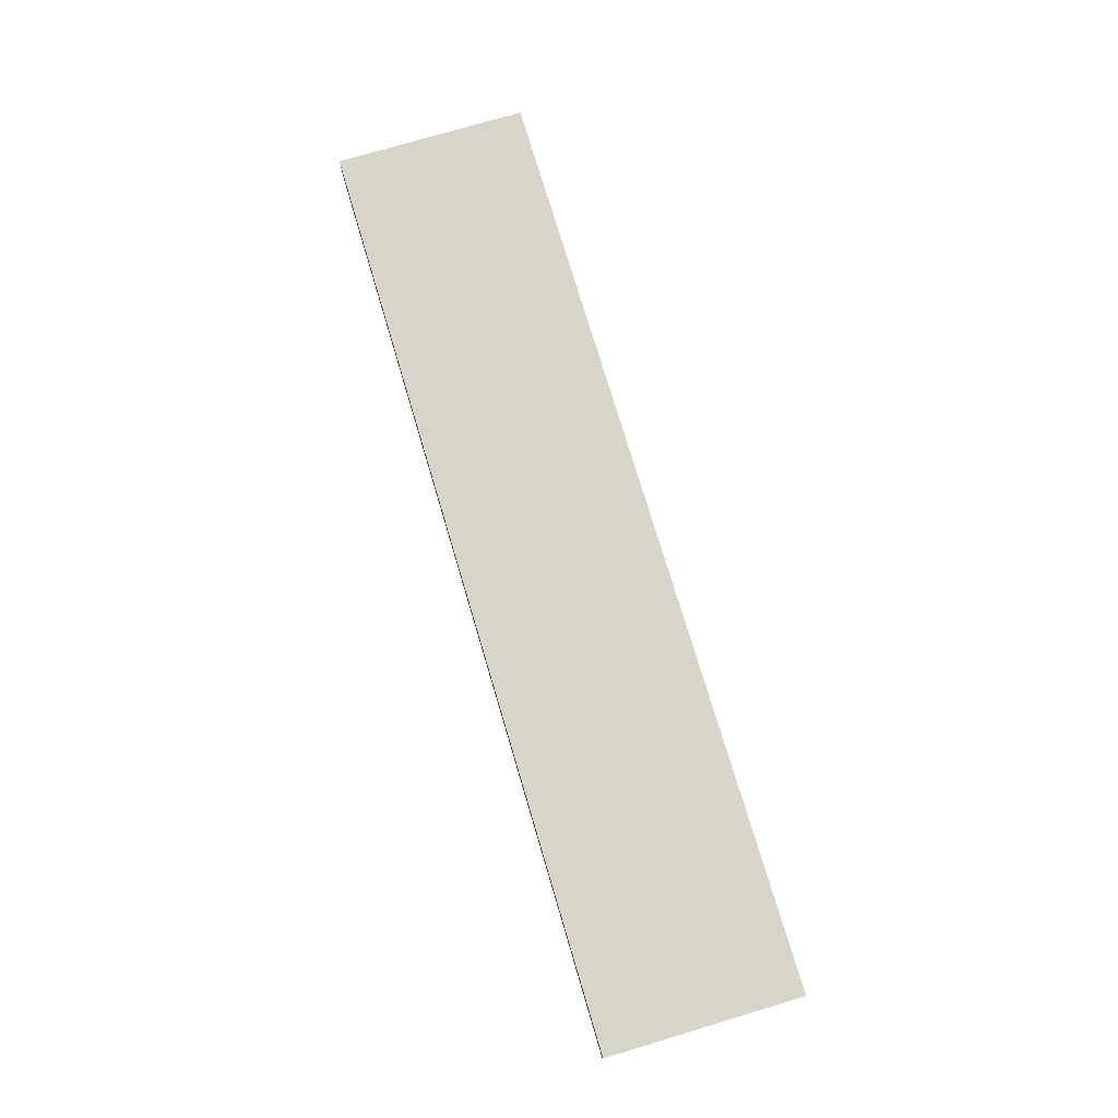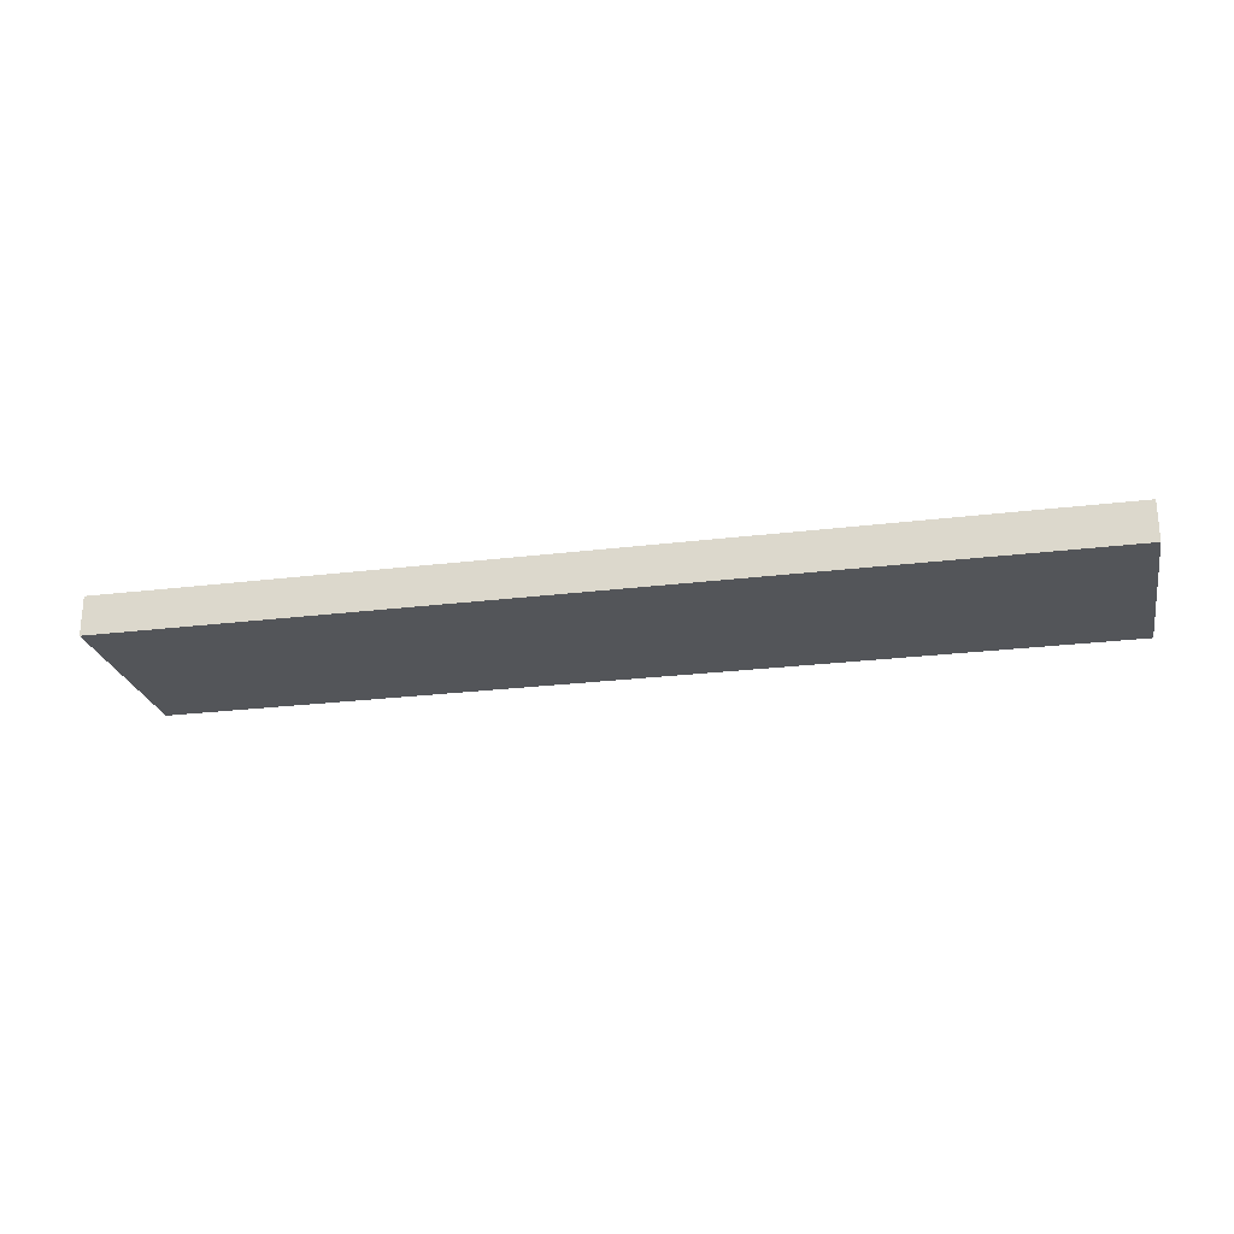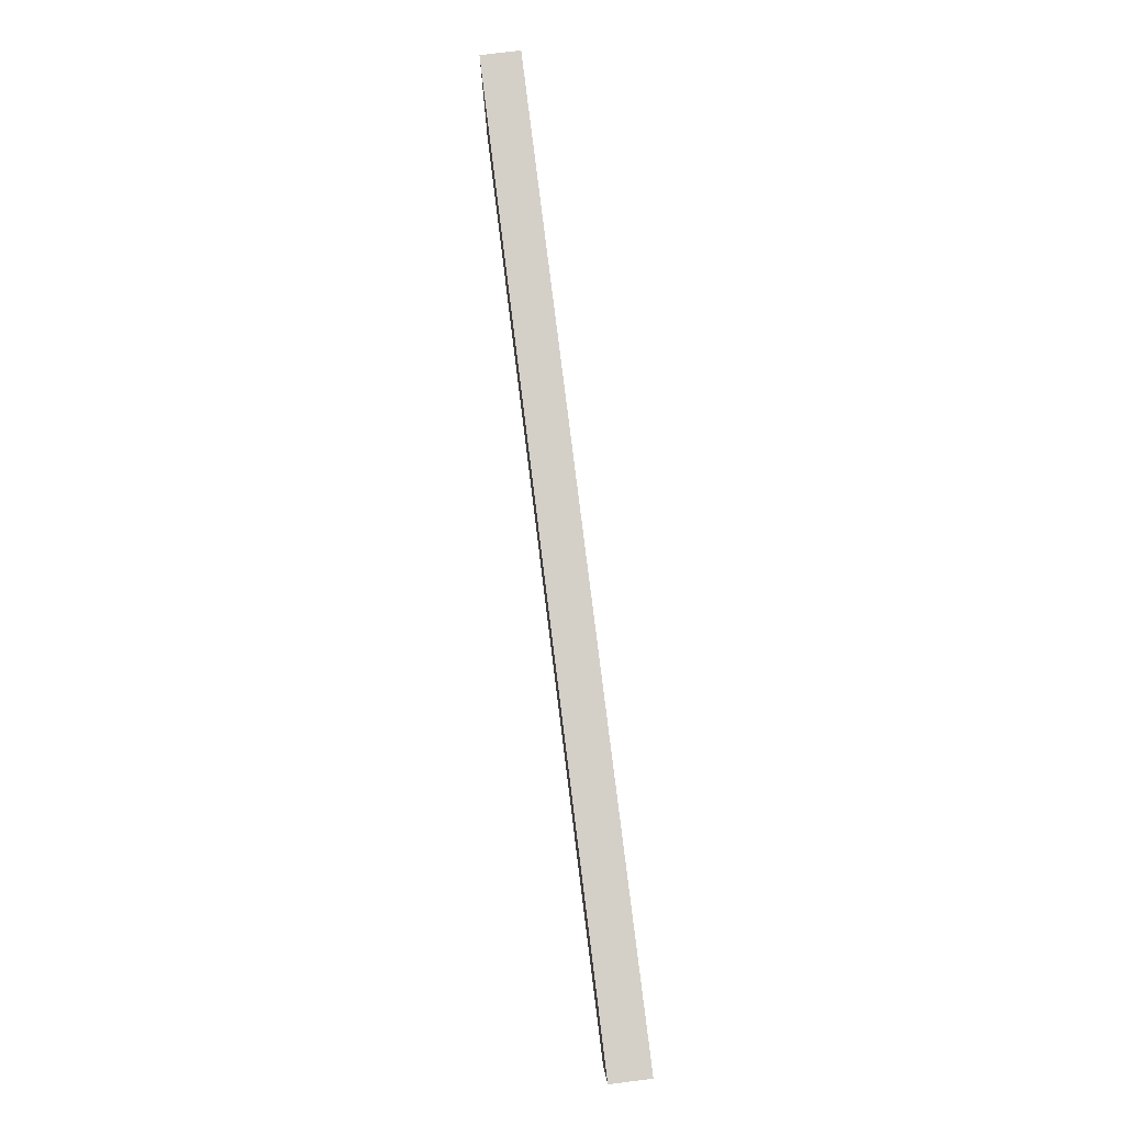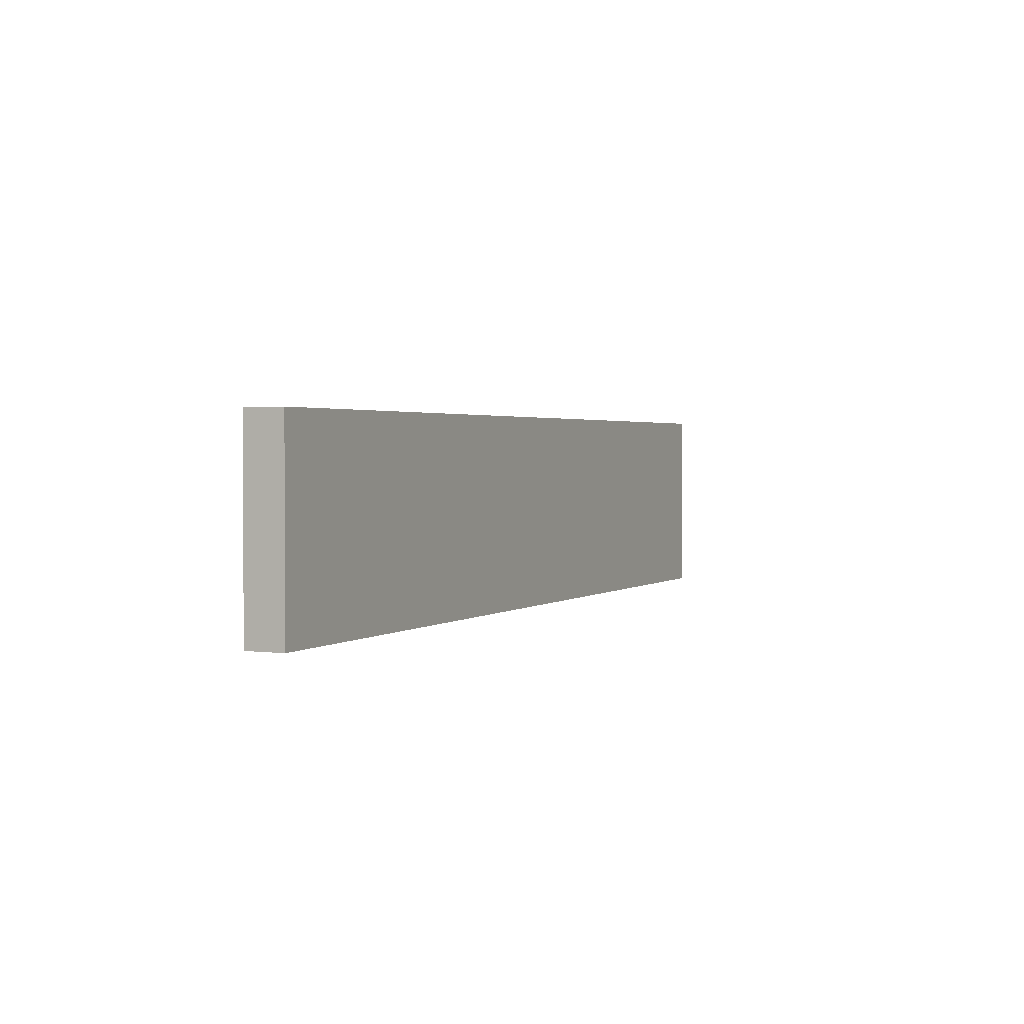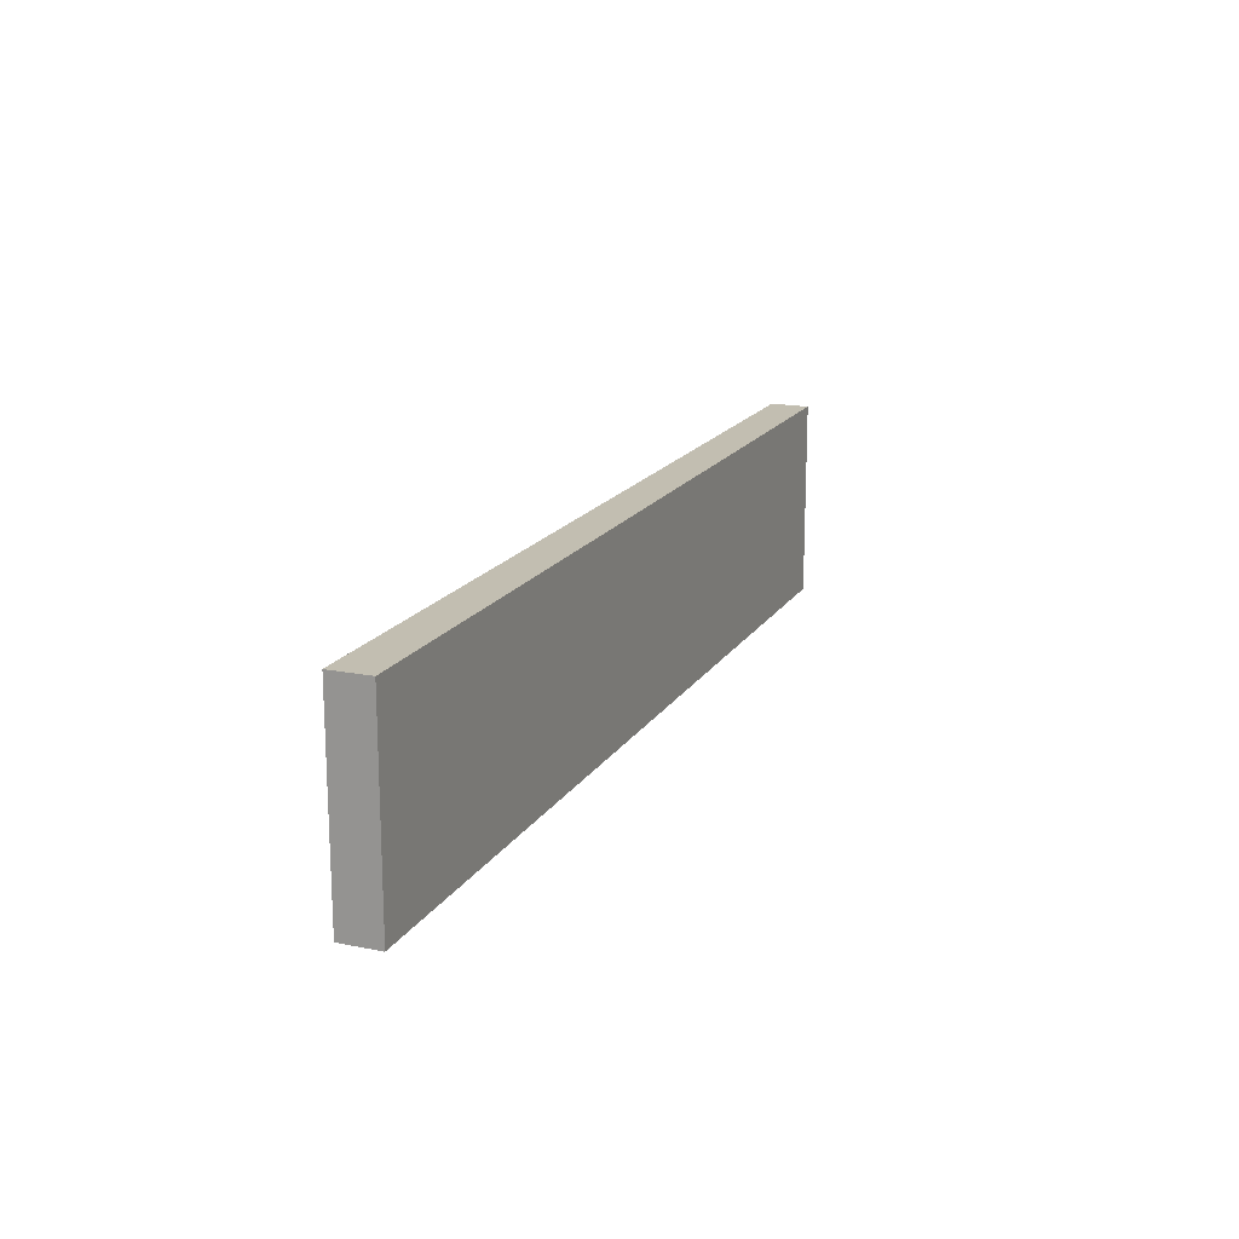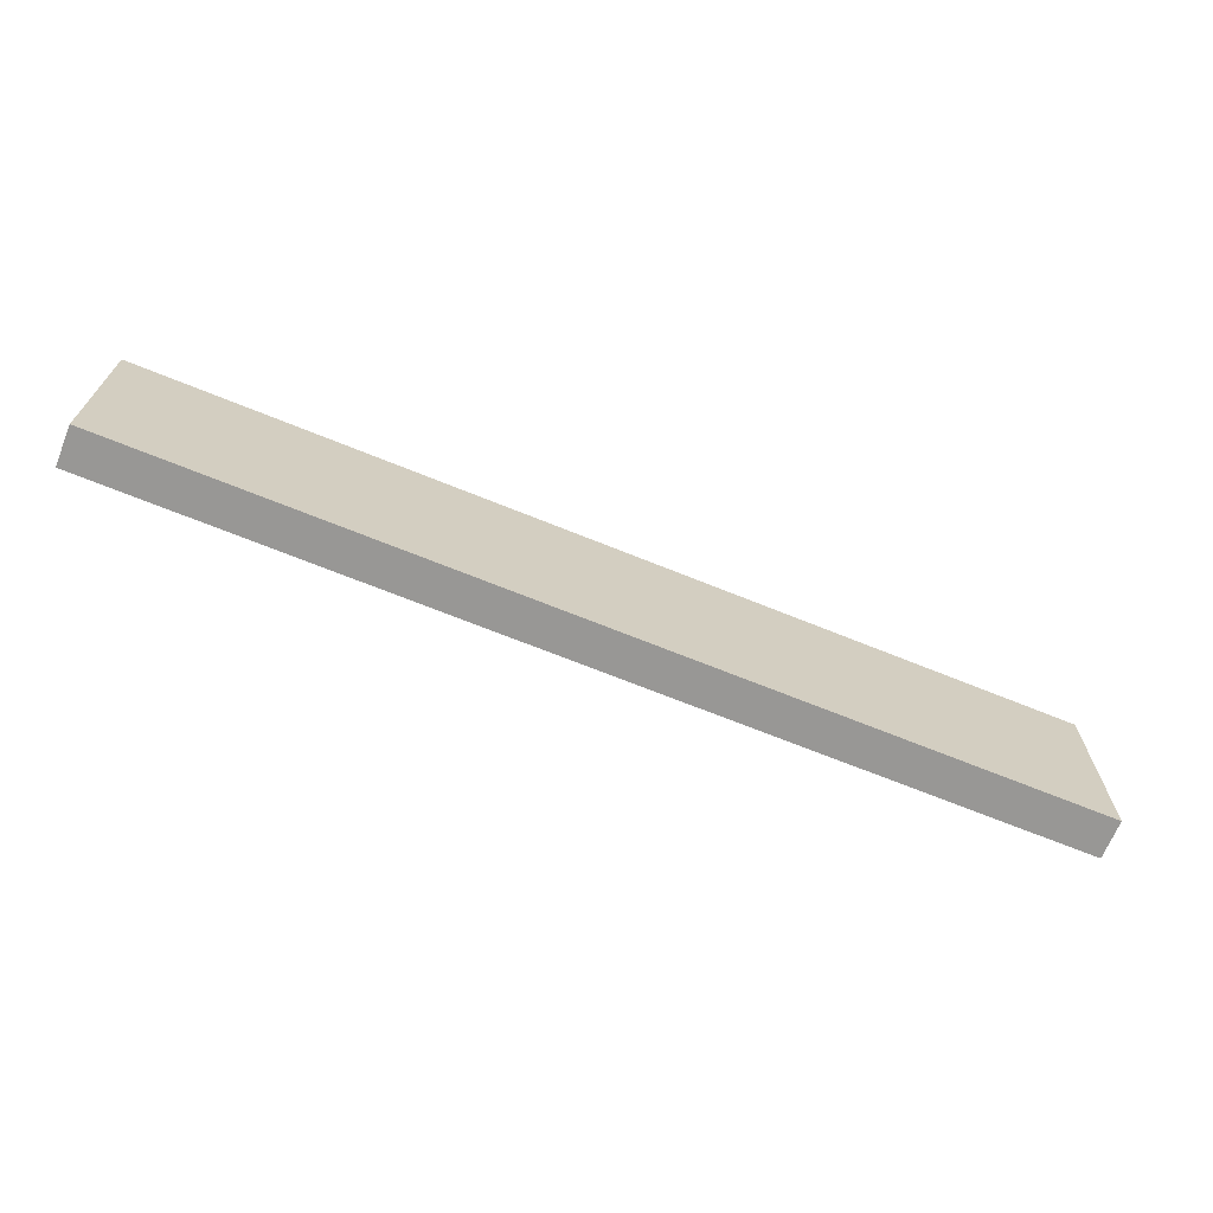
<metadata>
{"format":"obj","ext":"obj","renderer":"f3d","projection":"perspective","resolution":1024,"background":"white","views":[{"elev":75.1,"azim":73.4,"up":"+Y"},{"elev":-24.5,"azim":-168.5,"up":"+Y"},{"elev":80.0,"azim":82.9,"up":"+Z"},{"elev":1.9,"azim":114.9,"up":"+Z"},{"elev":17.1,"azim":112.0,"up":"+Z"},{"elev":-68.2,"azim":-22.2,"up":"+Z"}]}
</metadata>
<code>
o
v 6.9 6.8 -1.3
v 6.9 6.8 -1.8
v 6.9 6.9 -1.3
v 6.9 6.9 -1.8
v 9.3 6.8 -1.3
v 9.3 6.8 -1.8
v 9.3 6.9 -1.3
v 9.3 6.9 -1.8
v 6.9 6.8 -1.3
v 6.9 6.9 -1.3
v 7.1 6.8 -1.3
v 7.1 6.9 -1.3
v 9.1 6.8 -1.3
v 9.1 6.9 -1.3
v 9.3 6.8 -1.3
v 9.3 6.9 -1.3
v 6.9 6.8 -1.8
v 6.9 6.9 -1.8
v 7.1 6.8 -1.8
v 7.1 6.9 -1.8
v 9.1 6.8 -1.8
v 9.1 6.9 -1.8
v 9.3 6.8 -1.8
v 9.3 6.9 -1.8
v 6.9 6.8 -1.3
v 7.1 6.8 -1.3
v 9.1 6.8 -1.3
v 9.3 6.8 -1.3
v 6.9 6.8 -1.8
v 7.1 6.8 -1.8
v 9.1 6.8 -1.8
v 9.3 6.8 -1.8
v 6.9 6.9 -1.3
v 7.1 6.9 -1.3
v 9.1 6.9 -1.3
v 9.3 6.9 -1.3
v 6.9 6.9 -1.8
v 7.1 6.9 -1.8
v 9.1 6.9 -1.8
v 9.3 6.9 -1.8
f 3 2 1
f 4 2 3
f 5 6 7
f 7 6 8
f 11 10 9
f 12 10 11
f 13 12 11
f 14 12 13
f 15 14 13
f 16 14 15
f 17 18 19
f 19 18 20
f 19 20 21
f 21 20 22
f 21 22 23
f 23 22 24
f 29 26 25
f 30 27 26
f 30 26 29
f 31 28 27
f 31 27 30
f 32 28 31
f 33 34 37
f 34 35 38
f 37 34 38
f 35 36 39
f 38 35 39
f 39 36 40

</code>
